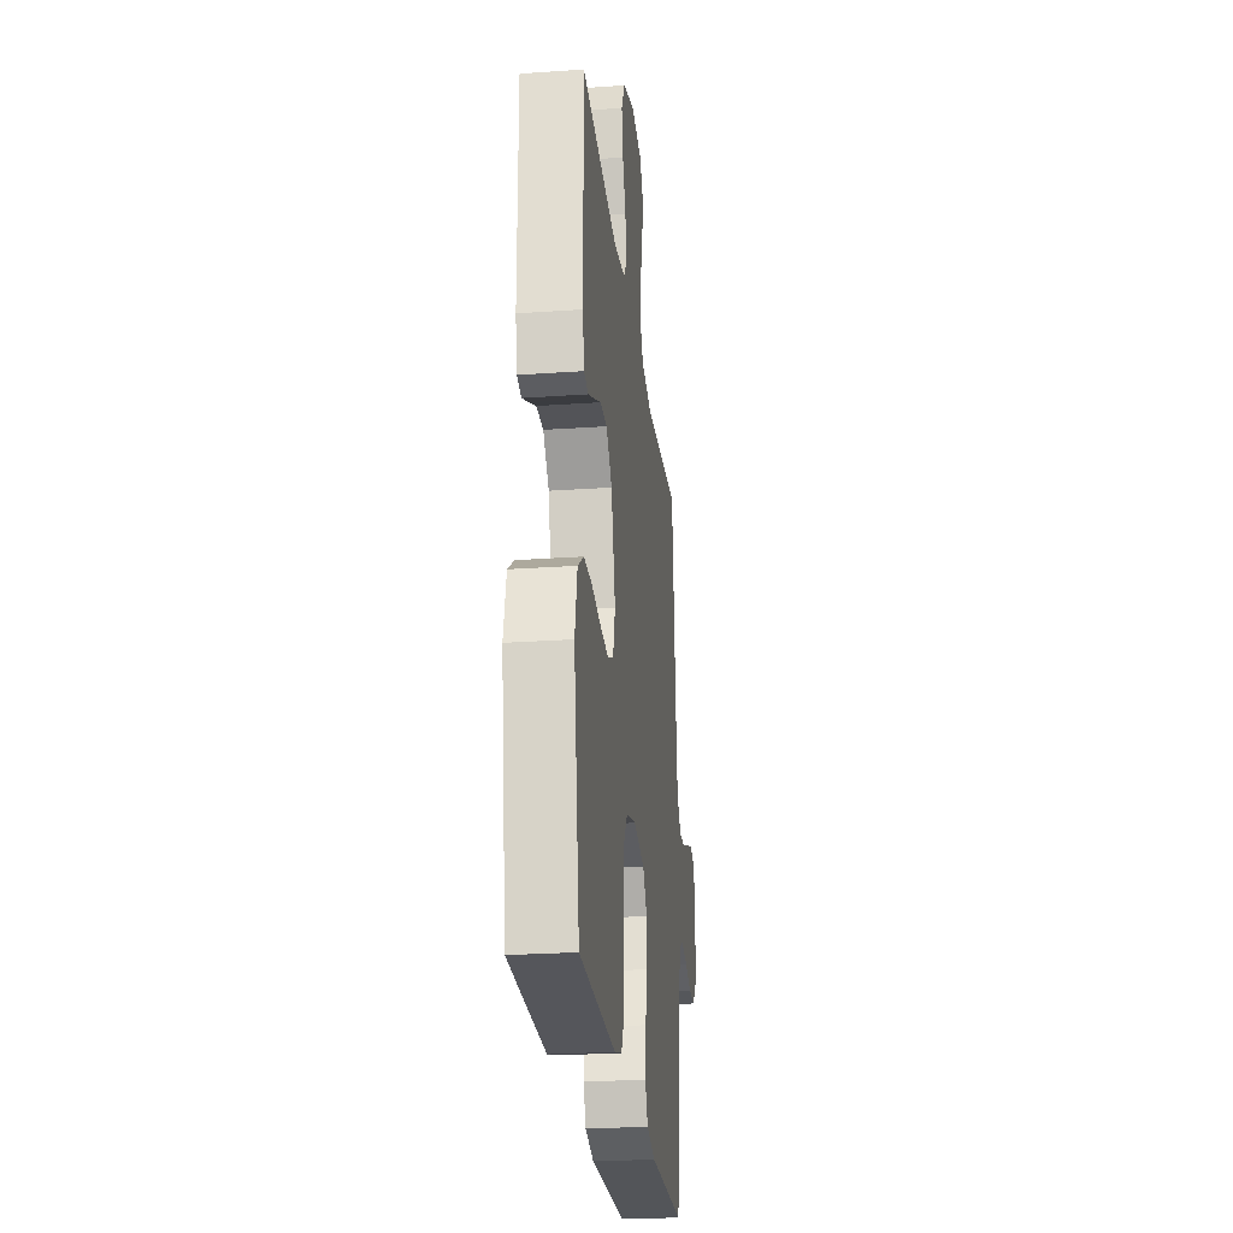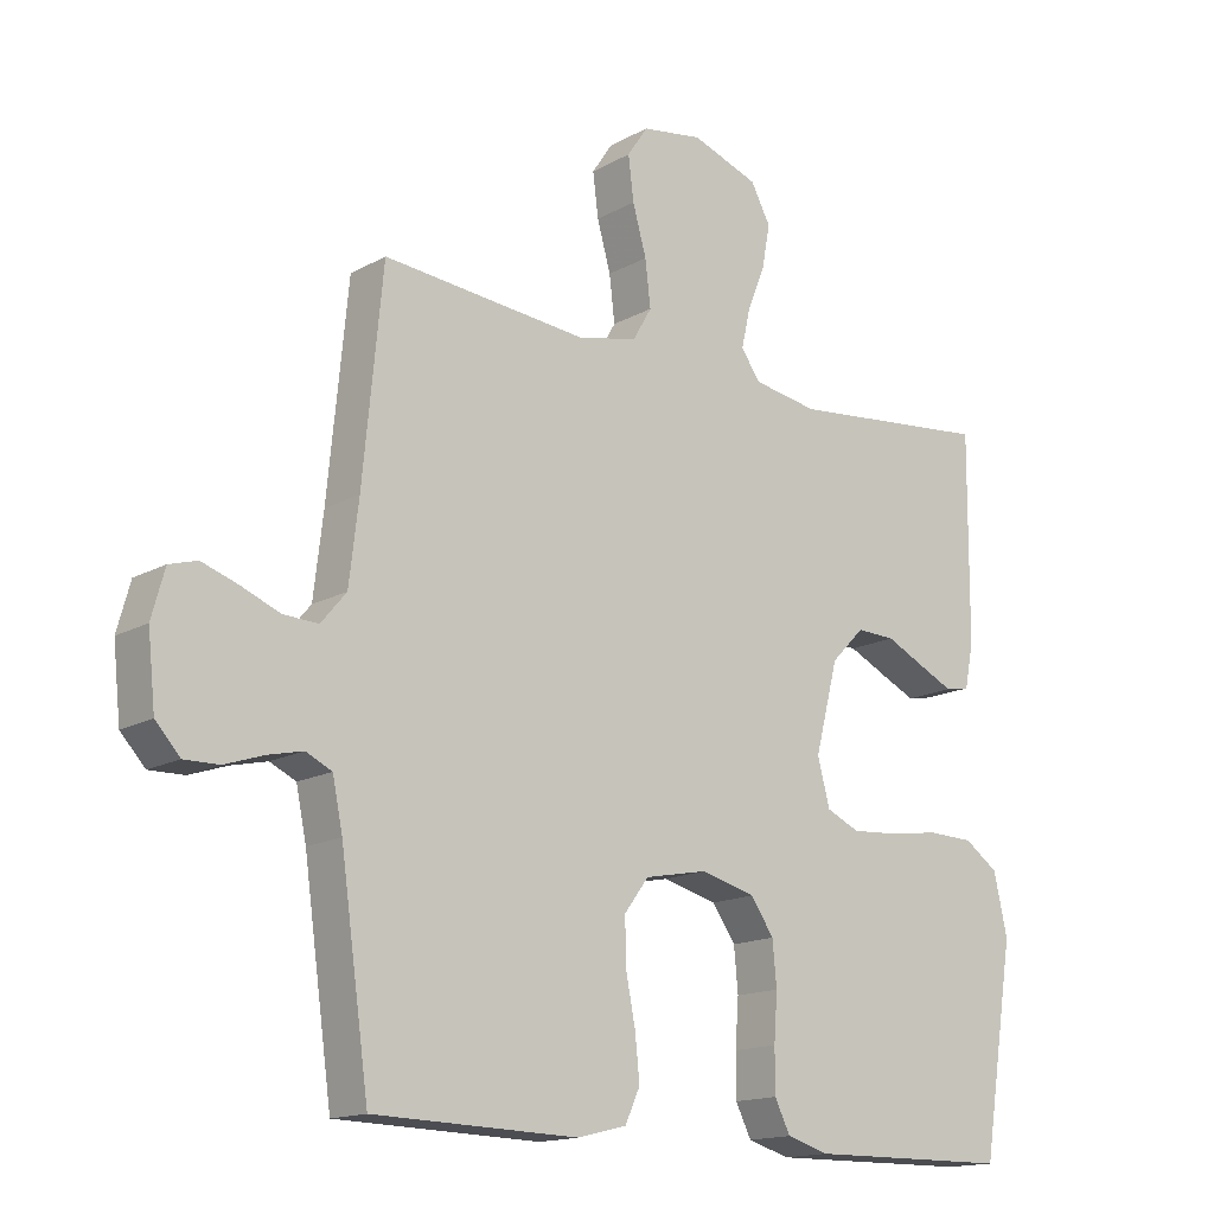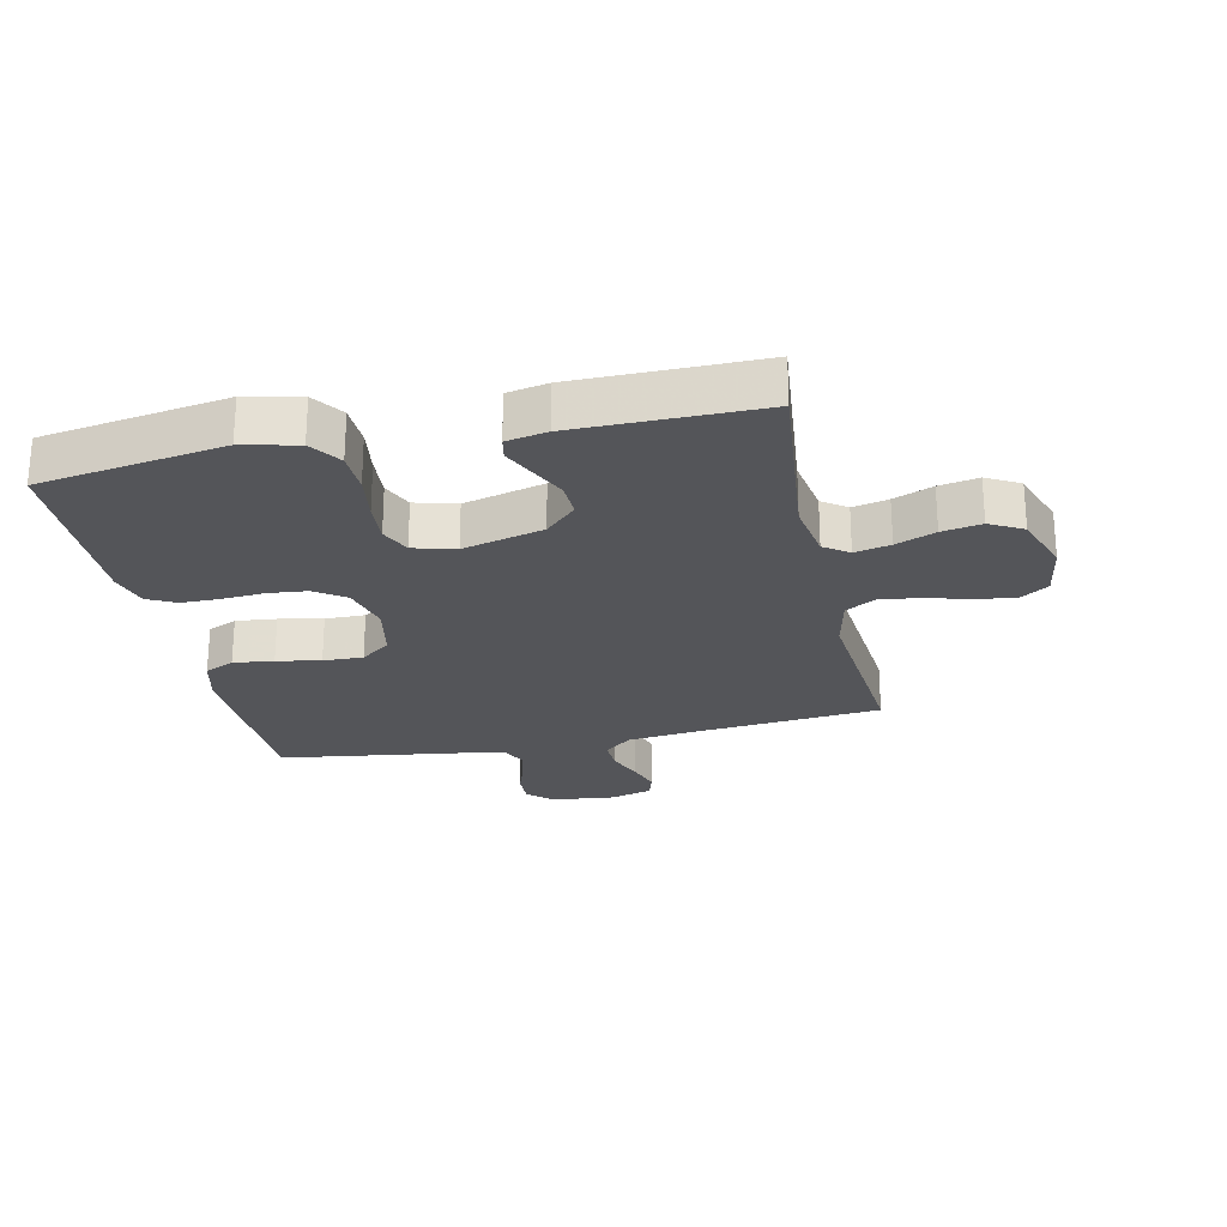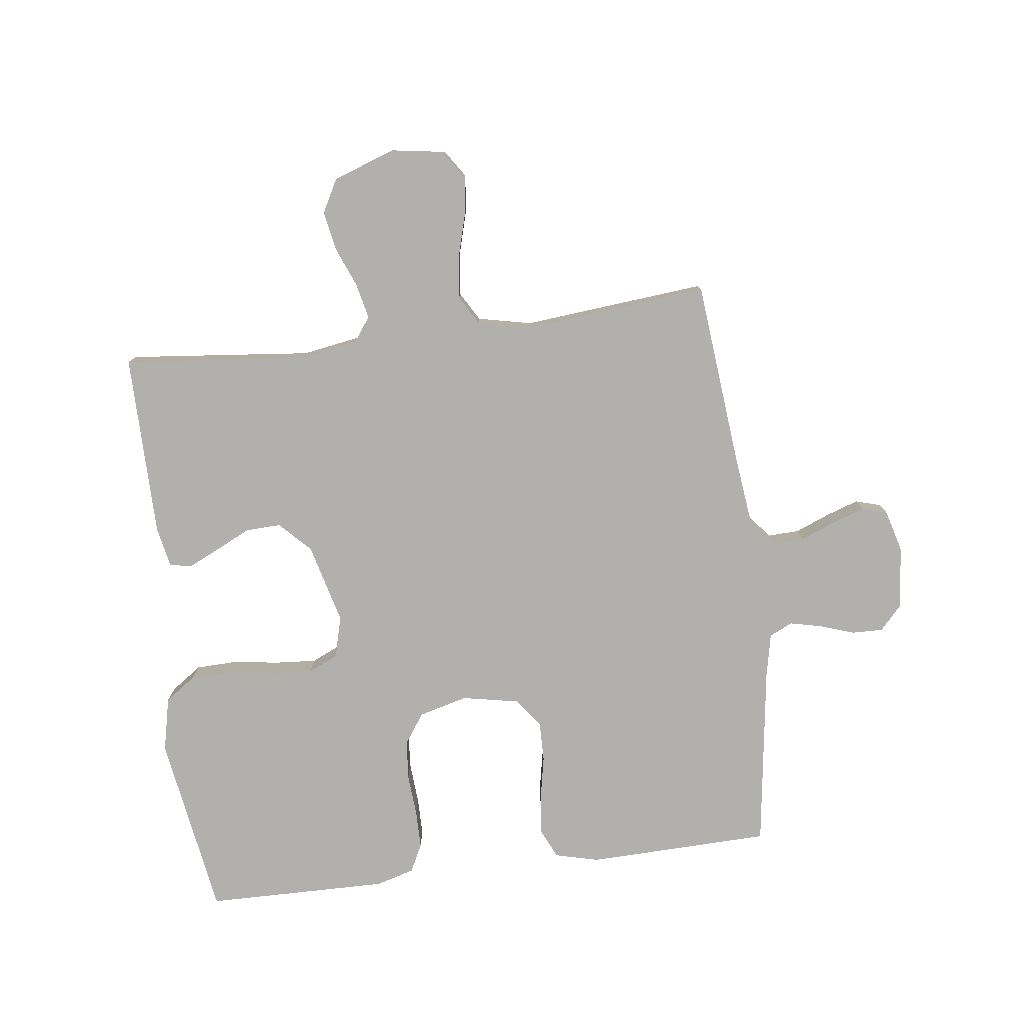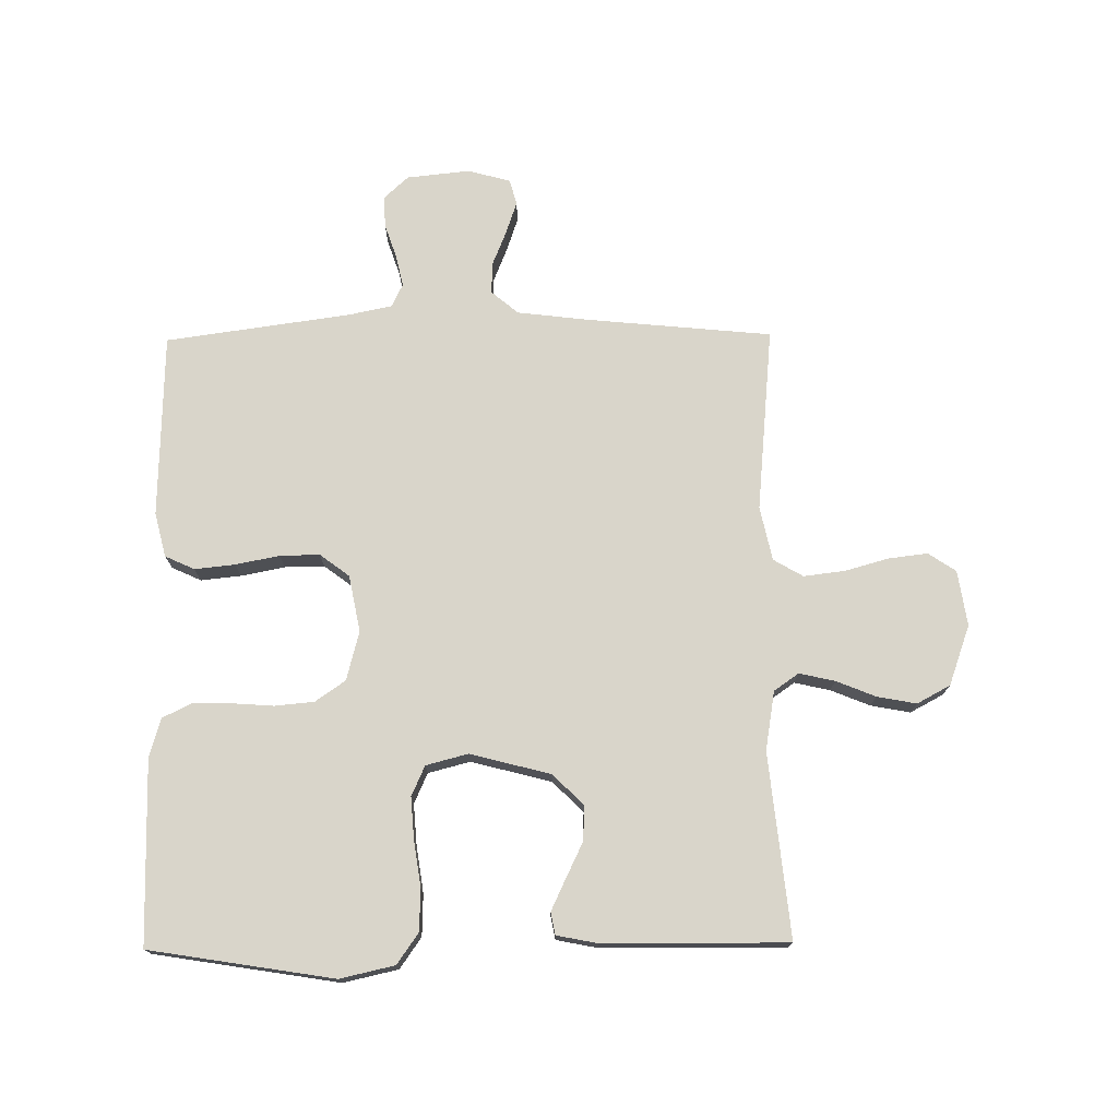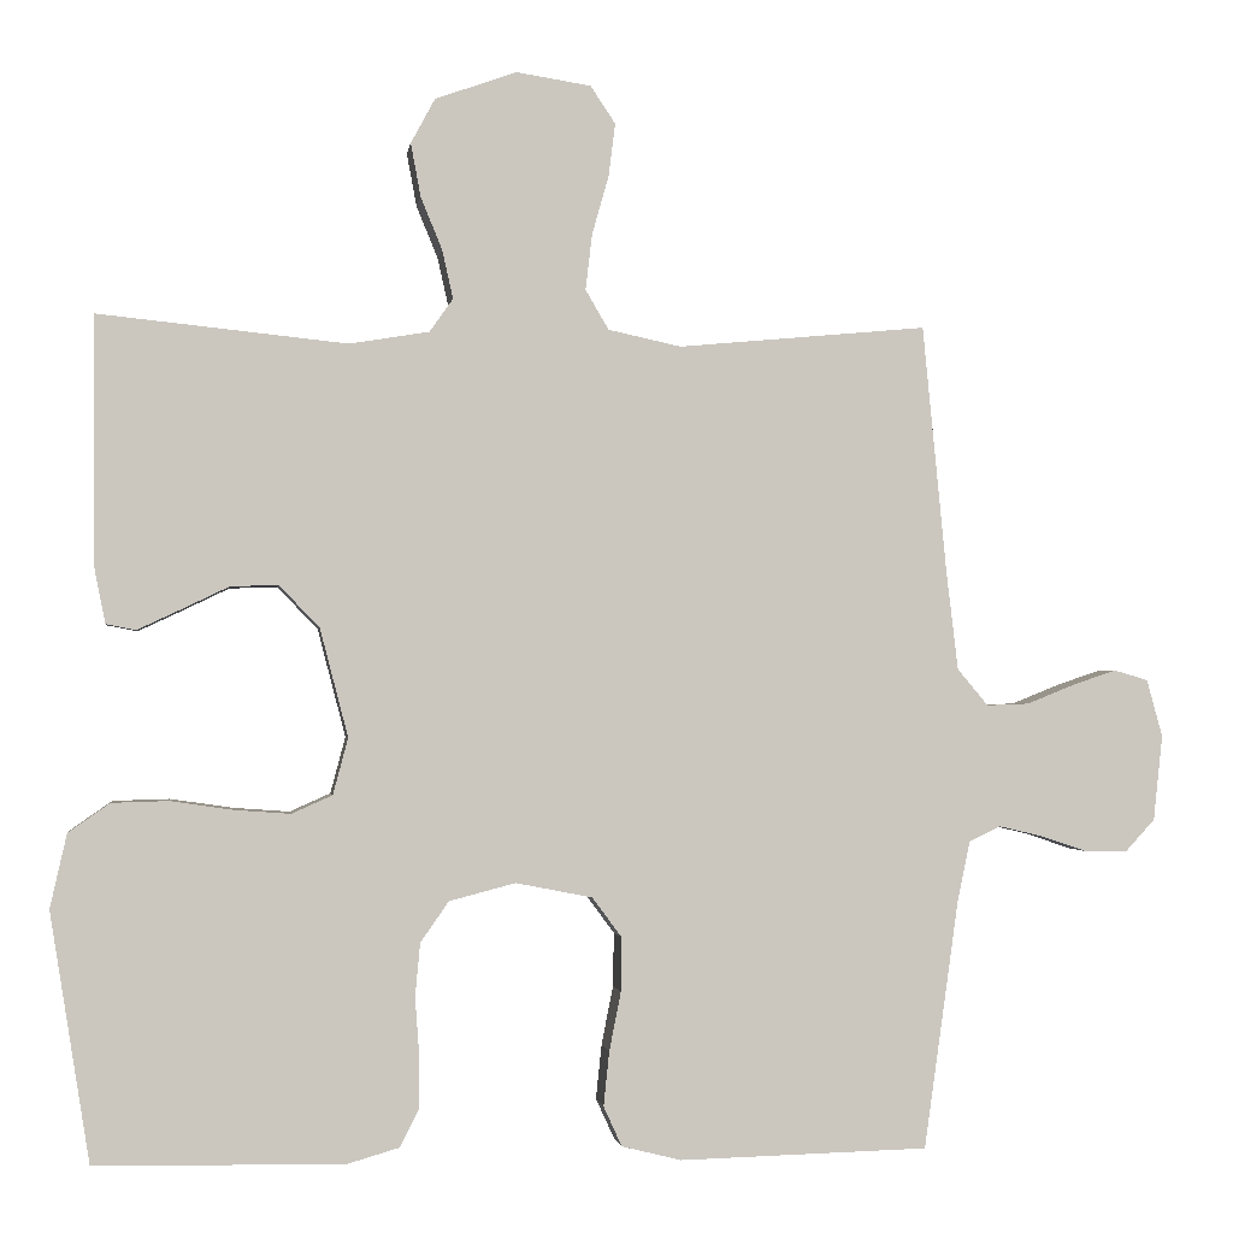
<metadata>
{"format":"obj","ext":"obj","renderer":"f3d","projection":"perspective","resolution":1024,"background":"white","views":[{"elev":-25.5,"azim":-83.6,"up":"+Z"},{"elev":-15.4,"azim":139.4,"up":"+Z"},{"elev":-24.6,"azim":-77.9,"up":"+Y"},{"elev":-78.8,"azim":7.2,"up":"+Y"},{"elev":74.5,"azim":-90.6,"up":"+Y"},{"elev":-1.5,"azim":-7.9,"up":"+Z"}]}
</metadata>
<code>
v 0.5 0.07 -0.5
v 0.2 0.07 -0.508
v 0.128 0.07 -0.49
v 0.106 0.07 -0.442
v 0.113 0.07 -0.376
v 0.127 0.07 -0.305
v 0.128 0.07 -0.24
v 0.092 0.07 -0.192
v 0 0.07 -0.174
v -0.08 0.07 -0.195
v -0.114 0.07 -0.244
v -0.12 0.07 -0.308
v -0.115 0.07 -0.377
v -0.115 0.07 -0.44
v -0.138 0.07 -0.486
v -0.2 0.07 -0.504
v -0.5 0.07 -0.5
v -0.548 0.07 -0.2
v -0.528 0.07 -0.111
v -0.478 0.07 -0.076
v -0.41 0.07 -0.074
v -0.335 0.07 -0.085
v -0.267 0.07 -0.09
v -0.218 0.07 -0.068
v -0.2 0.07 0
v -0.234 0.07 0.131
v -0.283 0.07 0.181
v -0.34 0.07 0.179
v -0.398 0.07 0.151
v -0.449 0.07 0.127
v -0.485 0.07 0.134
v -0.498 0.07 0.2
v -0.5 0.07 0.5
v -0.2 0.07 0.469
v -0.104 0.07 0.485
v -0.076 0.07 0.525
v -0.089 0.07 0.583
v -0.115 0.07 0.647
v -0.127 0.07 0.711
v -0.098 0.07 0.765
v 0 0.07 0.8
v 0.09 0.07 0.786
v 0.12 0.07 0.741
v 0.112 0.07 0.677
v 0.092 0.07 0.606
v 0.084 0.07 0.539
v 0.112 0.07 0.491
v 0.2 0.07 0.472
v 0.5 0.07 0.5
v 0.529 0.07 0.2
v 0.543 0.07 0.082
v 0.58 0.07 0.038
v 0.631 0.07 0.04
v 0.688 0.07 0.063
v 0.741 0.07 0.081
v 0.782 0.07 0.069
v 0.801 0.07 0
v 0.79 0.07 -0.103
v 0.754 0.07 -0.142
v 0.703 0.07 -0.141
v 0.647 0.07 -0.122
v 0.595 0.07 -0.11
v 0.557 0.07 -0.128
v 0.542 0.07 -0.2
v 0.5 0 -0.5
v 0.2 0 -0.508
v 0.128 0 -0.49
v 0.106 0 -0.442
v 0.113 0 -0.376
v 0.127 0 -0.305
v 0.128 0 -0.24
v 0.092 0 -0.192
v 0 0 -0.174
v -0.08 0 -0.195
v -0.114 0 -0.244
v -0.12 0 -0.308
v -0.115 0 -0.377
v -0.115 0 -0.44
v -0.138 0 -0.486
v -0.2 0 -0.504
v -0.5 0 -0.5
v -0.548 0 -0.2
v -0.528 0 -0.111
v -0.478 0 -0.076
v -0.41 0 -0.074
v -0.335 0 -0.085
v -0.267 0 -0.09
v -0.218 0 -0.068
v -0.2 0 0
v -0.234 0 0.131
v -0.283 0 0.181
v -0.34 0 0.179
v -0.398 0 0.151
v -0.449 0 0.127
v -0.485 0 0.134
v -0.498 0 0.2
v -0.5 0 0.5
v -0.2 0 0.469
v -0.104 0 0.485
v -0.076 0 0.525
v -0.089 0 0.583
v -0.115 0 0.647
v -0.127 0 0.711
v -0.098 0 0.765
v 0 0 0.8
v 0.09 0 0.786
v 0.12 0 0.741
v 0.112 0 0.677
v 0.092 0 0.606
v 0.084 0 0.539
v 0.112 0 0.491
v 0.2 0 0.472
v 0.5 0 0.5
v 0.529 0 0.2
v 0.543 0 0.082
v 0.58 0 0.038
v 0.631 0 0.04
v 0.688 0 0.063
v 0.741 0 0.081
v 0.782 0 0.069
v 0.801 0 0
v 0.79 0 -0.103
v 0.754 0 -0.142
v 0.703 0 -0.141
v 0.647 0 -0.122
v 0.595 0 -0.11
v 0.557 0 -0.128
v 0.542 0 -0.2
f 58 59 60 61
f 58 61 62
f 57 58 62
f 56 57 62 63
f 53 54 55 56
f 48 49 50
f 47 48 50 51
f 42 43 44 45
f 42 45 46
f 41 42 46
f 40 41 46
f 37 38 39 40
f 36 37 40 46
f 35 36 46 47
f 31 32 33 34
f 28 29 30 31
f 28 31 34 35
f 19 20 21 22
f 19 22 23
f 18 19 23
f 17 18 23
f 16 17 23 24
f 12 13 14 15
f 11 12 15 16
f 3 4 5 6
f 3 6 7
f 64 1 2 3
f 63 64 3 7
f 53 56 63 7
f 35 47 51 52
f 27 28 35
f 26 27 35 52
f 25 26 52
f 11 16 24 25
f 10 11 25
f 9 10 25 52
f 8 9 52 53
f 7 8 53
f 125 124 123 122
f 126 125 122
f 126 122 121
f 127 126 121 120
f 120 119 118 117
f 114 113 112
f 115 114 112 111
f 109 108 107 106
f 110 109 106
f 110 106 105
f 110 105 104
f 104 103 102 101
f 110 104 101 100
f 111 110 100 99
f 98 97 96 95
f 95 94 93 92
f 99 98 95 92
f 86 85 84 83
f 87 86 83
f 87 83 82
f 87 82 81
f 88 87 81 80
f 79 78 77 76
f 80 79 76 75
f 70 69 68 67
f 71 70 67
f 67 66 65 128
f 71 67 128 127
f 71 127 120 117
f 116 115 111 99
f 99 92 91
f 116 99 91 90
f 116 90 89
f 89 88 80 75
f 89 75 74
f 116 89 74 73
f 117 116 73 72
f 117 72 71
f 1 65 66 2
f 2 66 67 3
f 3 67 68 4
f 4 68 69 5
f 5 69 70 6
f 6 70 71 7
f 7 71 72 8
f 8 72 73 9
f 9 73 74 10
f 10 74 75 11
f 11 75 76 12
f 12 76 77 13
f 13 77 78 14
f 14 78 79 15
f 15 79 80 16
f 16 80 81 17
f 17 81 82 18
f 18 82 83 19
f 19 83 84 20
f 20 84 85 21
f 21 85 86 22
f 22 86 87 23
f 23 87 88 24
f 24 88 89 25
f 25 89 90 26
f 26 90 91 27
f 27 91 92 28
f 28 92 93 29
f 29 93 94 30
f 30 94 95 31
f 31 95 96 32
f 32 96 97 33
f 33 97 98 34
f 34 98 99 35
f 35 99 100 36
f 36 100 101 37
f 37 101 102 38
f 38 102 103 39
f 39 103 104 40
f 40 104 105 41
f 41 105 106 42
f 42 106 107 43
f 43 107 108 44
f 44 108 109 45
f 45 109 110 46
f 46 110 111 47
f 47 111 112 48
f 48 112 113 49
f 49 113 114 50
f 50 114 115 51
f 51 115 116 52
f 52 116 117 53
f 53 117 118 54
f 54 118 119 55
f 55 119 120 56
f 56 120 121 57
f 57 121 122 58
f 58 122 123 59
f 59 123 124 60
f 60 124 125 61
f 61 125 126 62
f 62 126 127 63
f 63 127 128 64
f 64 128 65 1

</code>
